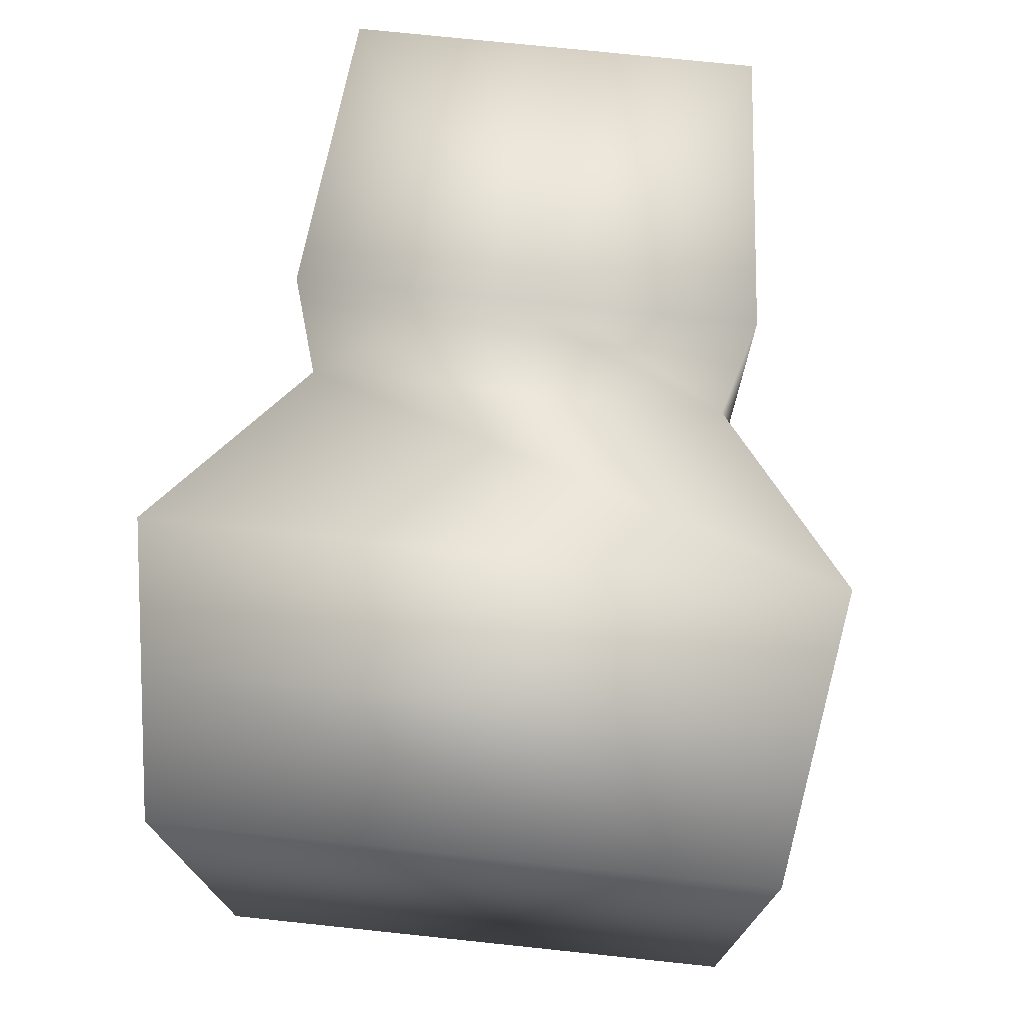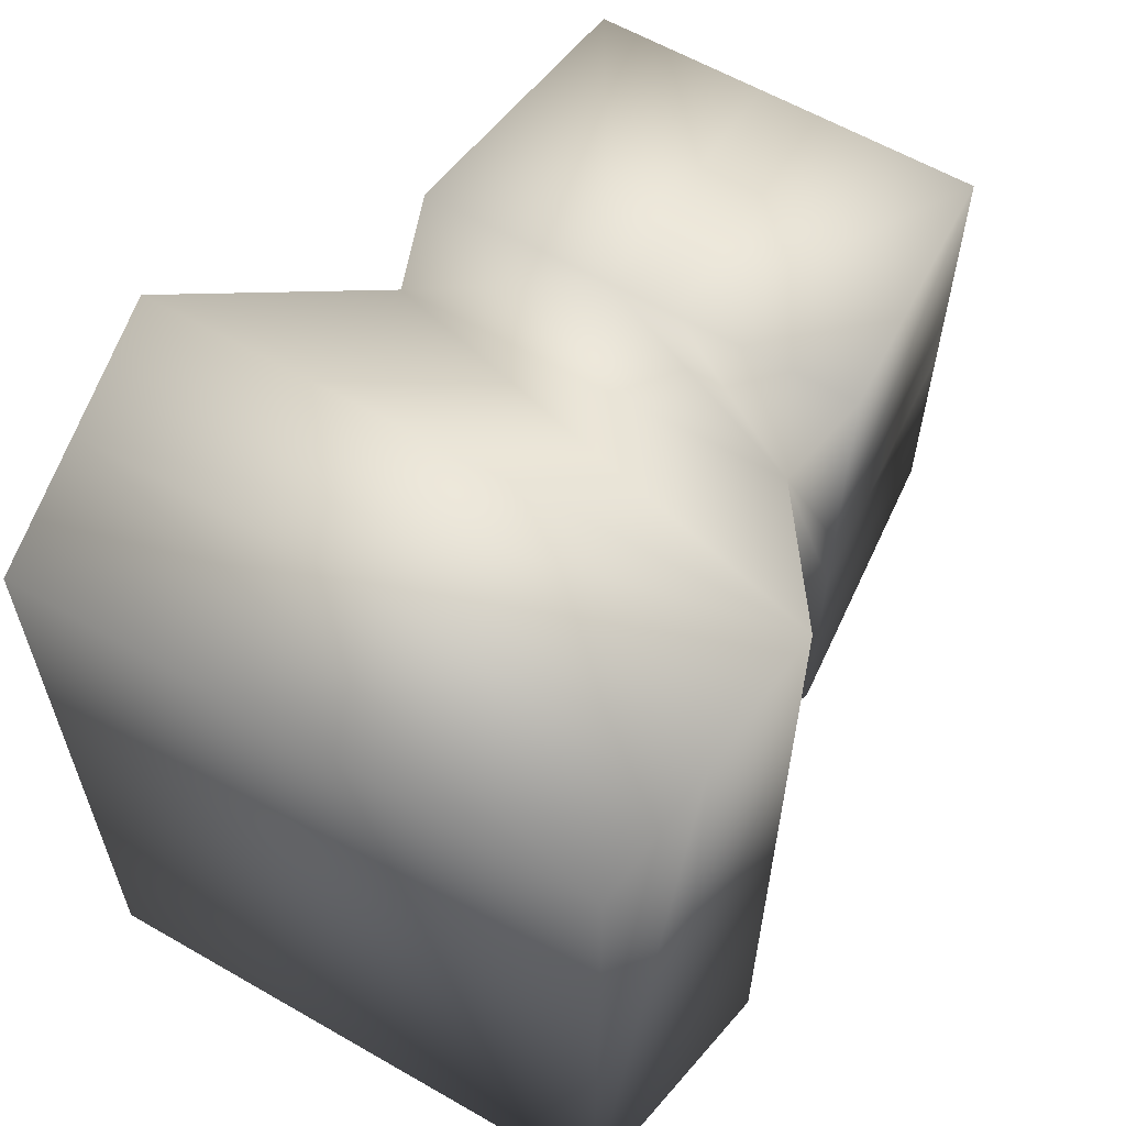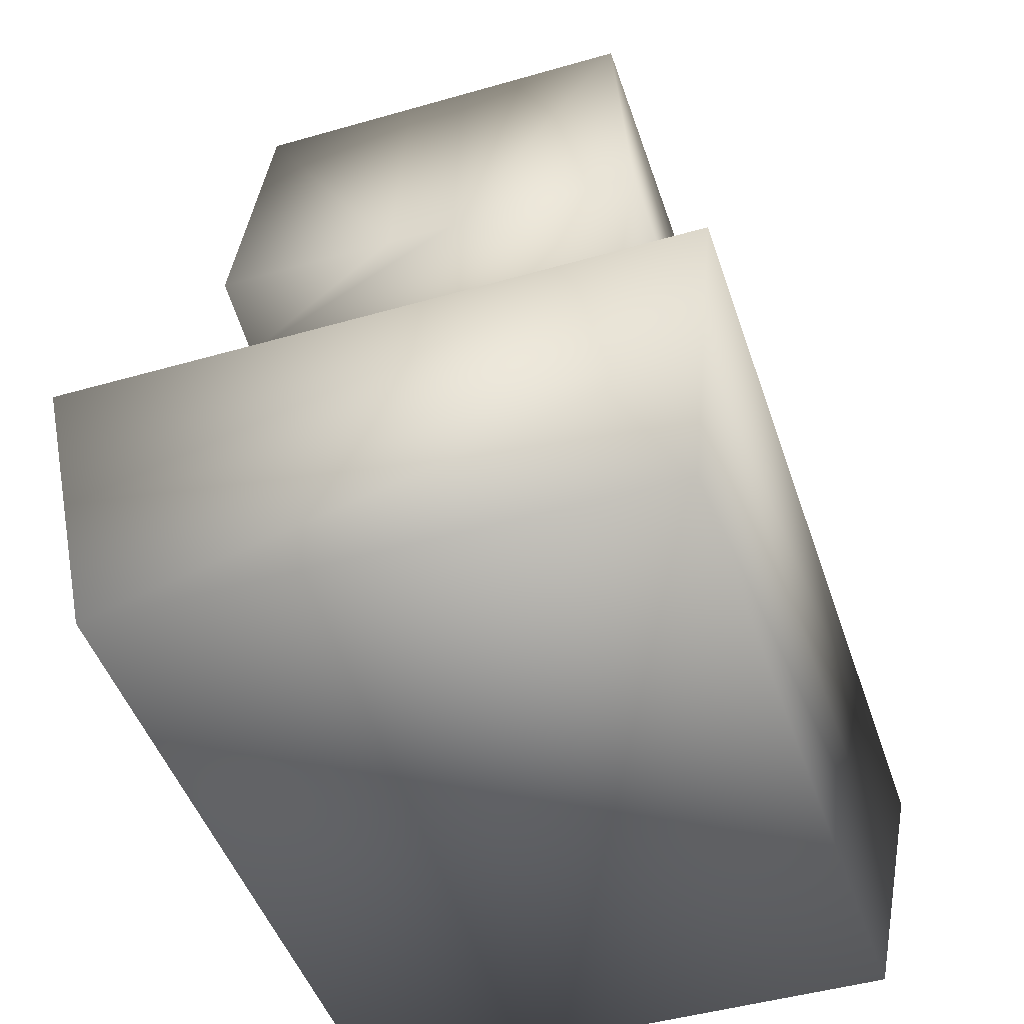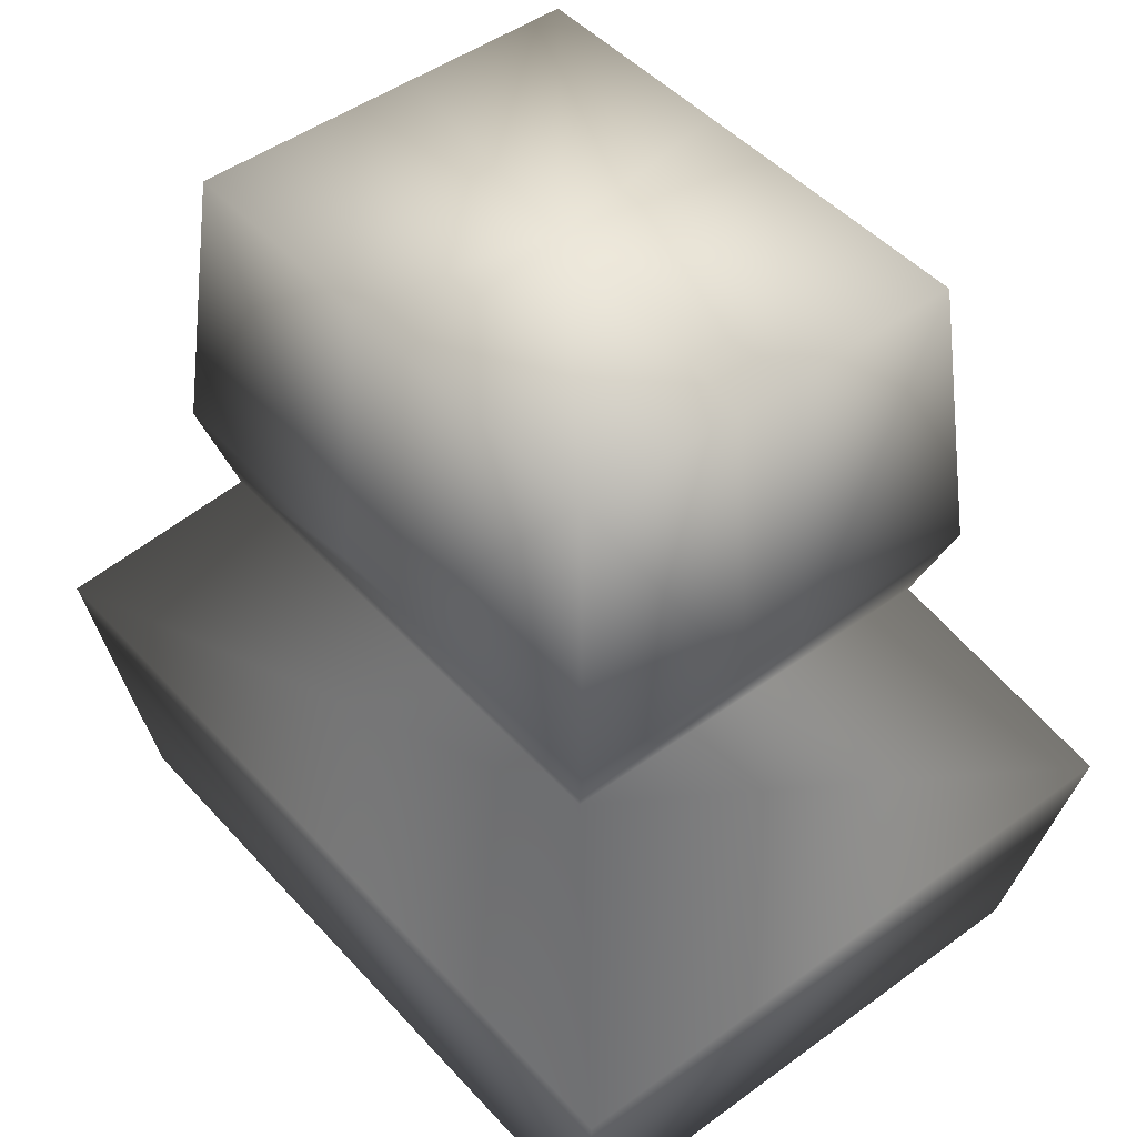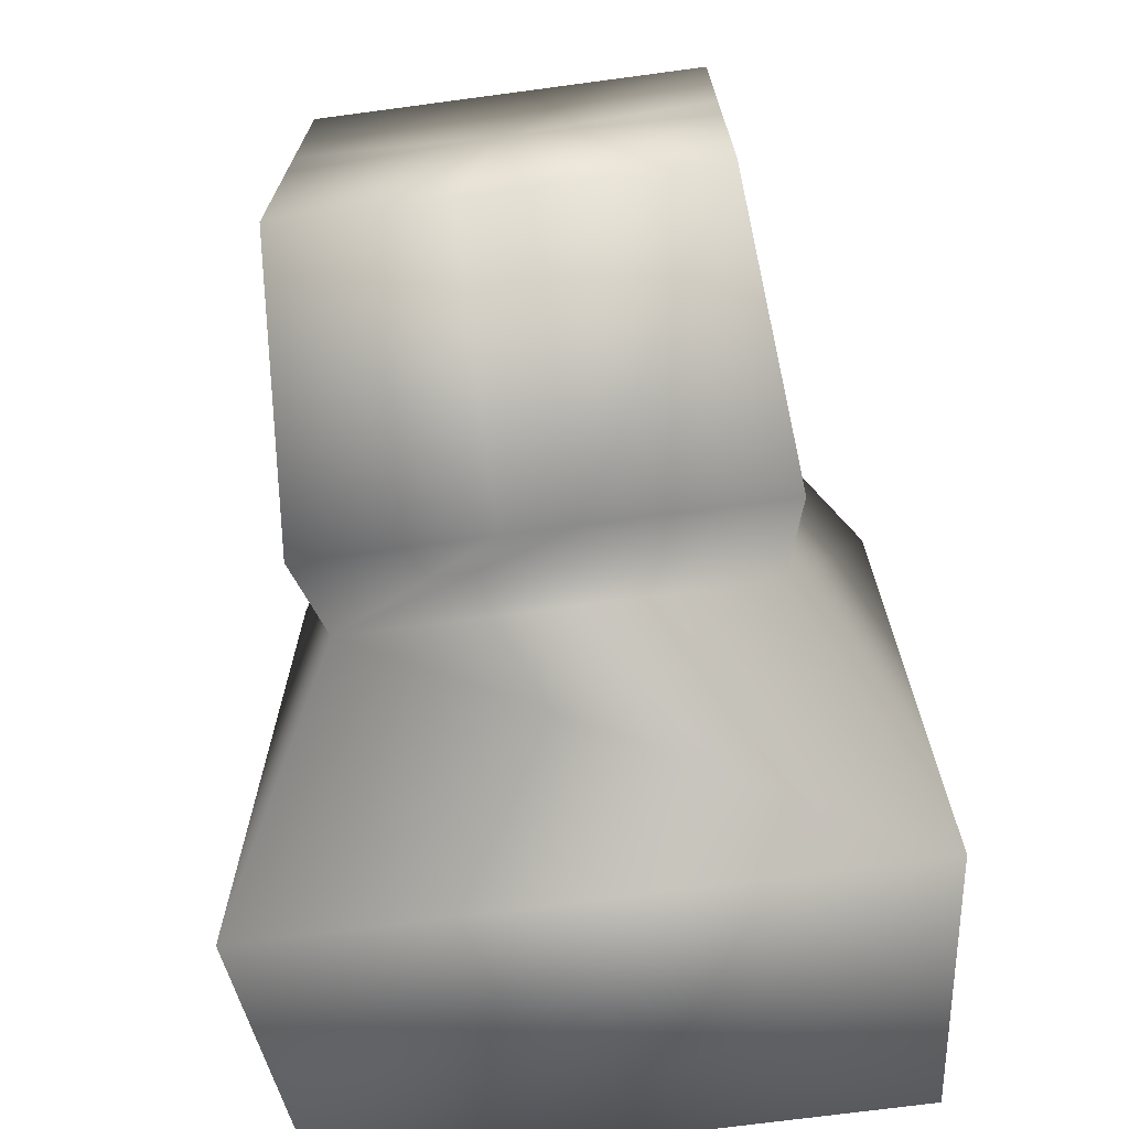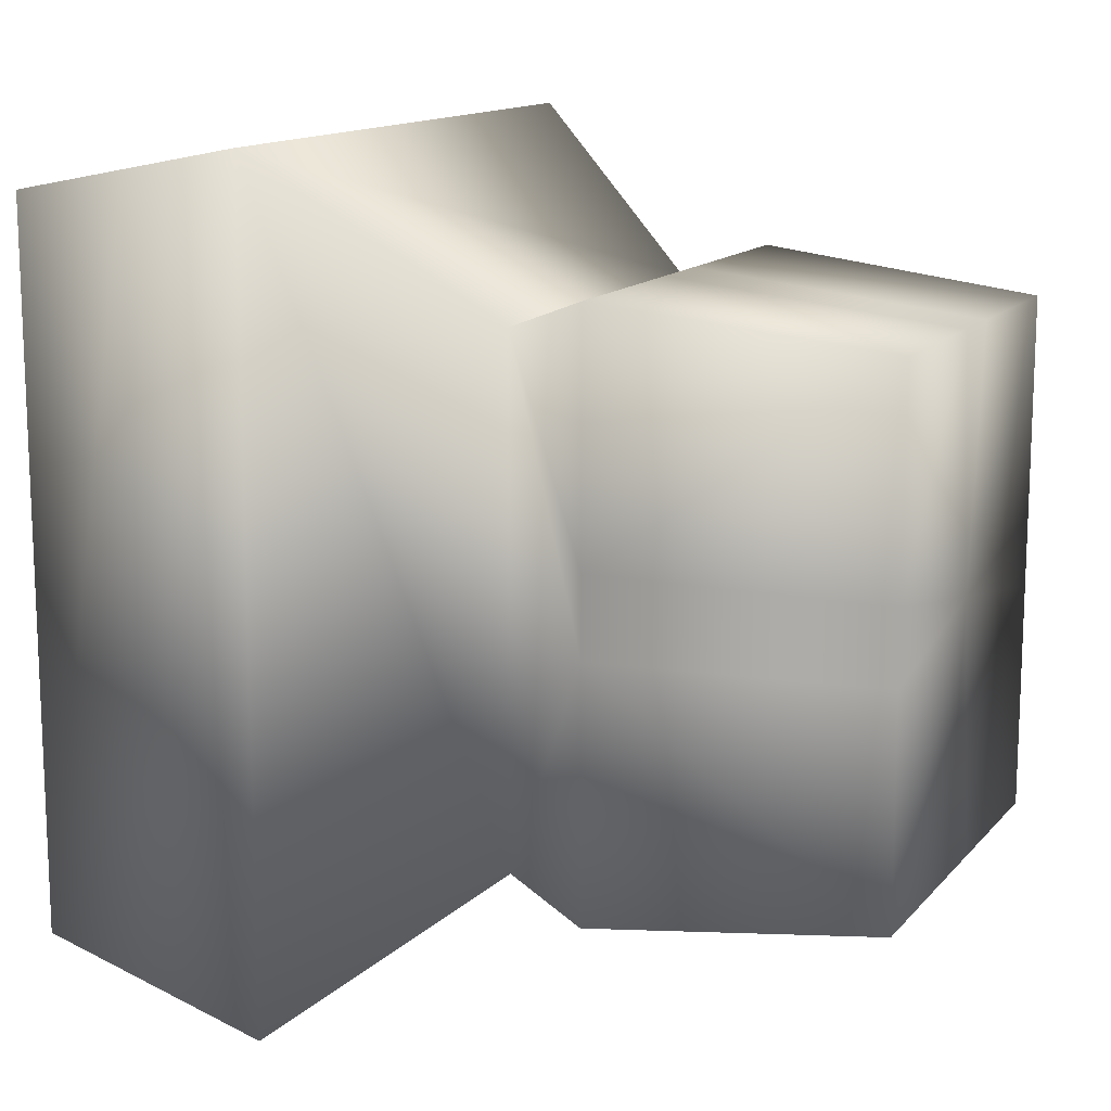
<metadata>
{"format":"obj","ext":"obj","renderer":"f3d","projection":"perspective","resolution":1024,"background":"white","views":[{"elev":74.1,"azim":6.0,"up":"+Z"},{"elev":60.8,"azim":30.4,"up":"+Z"},{"elev":-46.7,"azim":-161.9,"up":"+Y"},{"elev":47.1,"azim":140.4,"up":"+Y"},{"elev":-71.1,"azim":-172.4,"up":"+Z"},{"elev":13.6,"azim":115.3,"up":"+Z"}]}
</metadata>
<code>
o ZeroSuit.006_Cube.001
v 0.132 0.000153 0.0865
v -0.002553 0.000153 0.0865
v 0.132 0.000153 -0.0865
v -0.002553 0.000153 -0.0865
v 0.1592 -0.2818 0.1232
v -0.0298 -0.2818 0.1232
v 0.1592 -0.2818 -0.1232
v -0.0298 -0.2818 -0.1232
v -0.03614 -0.2379 0.1317
v 0.1656 -0.2379 -0.1317
v 0.1656 -0.2379 0.1317
v -0.03614 -0.2379 -0.1317
v -0.002553 -0.1247 -0.0865
v -0.002553 -0.1247 0.0865
v 0.132 -0.1247 0.0865
v 0.132 -0.1247 -0.0865
v -0.04249 -0.1939 -0.1402
v 0.1719 -0.1939 0.1402
v 0.1719 -0.1939 -0.1402
v -0.04249 -0.1939 0.1402
v 0.1402 -0.09674 -0.0971
v -0.0108 -0.09674 0.0971
v -0.0108 -0.09674 -0.0971
v 0.1402 -0.09674 0.0971
v 0.07671 0.000153 0.0865
v 0.07671 0.000153 -0.0865
v -0.002553 0.000153 0.01381
v 0.132 0.000153 0.01381
v 0.07818 -0.09674 0.0971
v 0.07818 -0.09674 -0.0971
v 0.1402 -0.09674 0.01551
v -0.0108 -0.09674 0.01551
v 0.06629 0.000153 0.001656
v 0.05586 0.000153 0.0865
v 0.05478 -0.09674 0.0971
v 0.05478 -0.09674 -0.0971
v 0.05586 0.000153 -0.0865
v -0.002553 0.000153 -0.0105
v 0.132 0.000153 -0.0105
v 0.1402 -0.09674 -0.01179
v -0.0108 -0.09674 -0.01179
f 28 33 25
f 40 21 3
f 30 26 3
f 18 11 10
f 9 6 5
f 10 12 17
f 5 6 8
f 20 17 12
f 18 15 14
f 16 15 18
f 7 8 12
f 18 20 9
f 1 25 29
f 1 24 31
f 2 27 32
f 25 34 35
f 17 13 16
f 9 12 8
f 36 37 26
f 27 38 41
f 29 15 24
f 35 15 29
f 22 14 35
f 13 17 20
f 11 5 7
f 33 38 27
f 33 27 2
f 36 23 4
f 2 22 35
f 37 4 38
f 3 26 33
f 26 37 33
f 4 23 41
f 28 31 40
f 28 25 1
f 40 3 39
f 30 3 21
f 18 10 19
f 9 5 11
f 10 17 19
f 5 8 7
f 20 12 9
f 15 40 31
f 18 14 20
f 16 18 19
f 7 12 10
f 18 9 11
f 1 29 24
f 1 31 28
f 2 32 22
f 25 35 29
f 17 16 19
f 9 8 6
f 36 26 30
f 27 41 32
f 33 34 25
f 15 31 24
f 39 33 28
f 13 20 14
f 11 7 10
f 16 40 15
f 33 2 34
f 36 4 37
f 2 35 34
f 37 38 33
f 3 33 39
f 21 40 16
f 4 41 38
f 28 40 39
f 15 35 14
f 32 14 22
f 36 13 23
f 14 41 13
f 13 41 23
f 41 14 32
f 13 36 16
f 16 30 21
f 30 16 36

</code>
